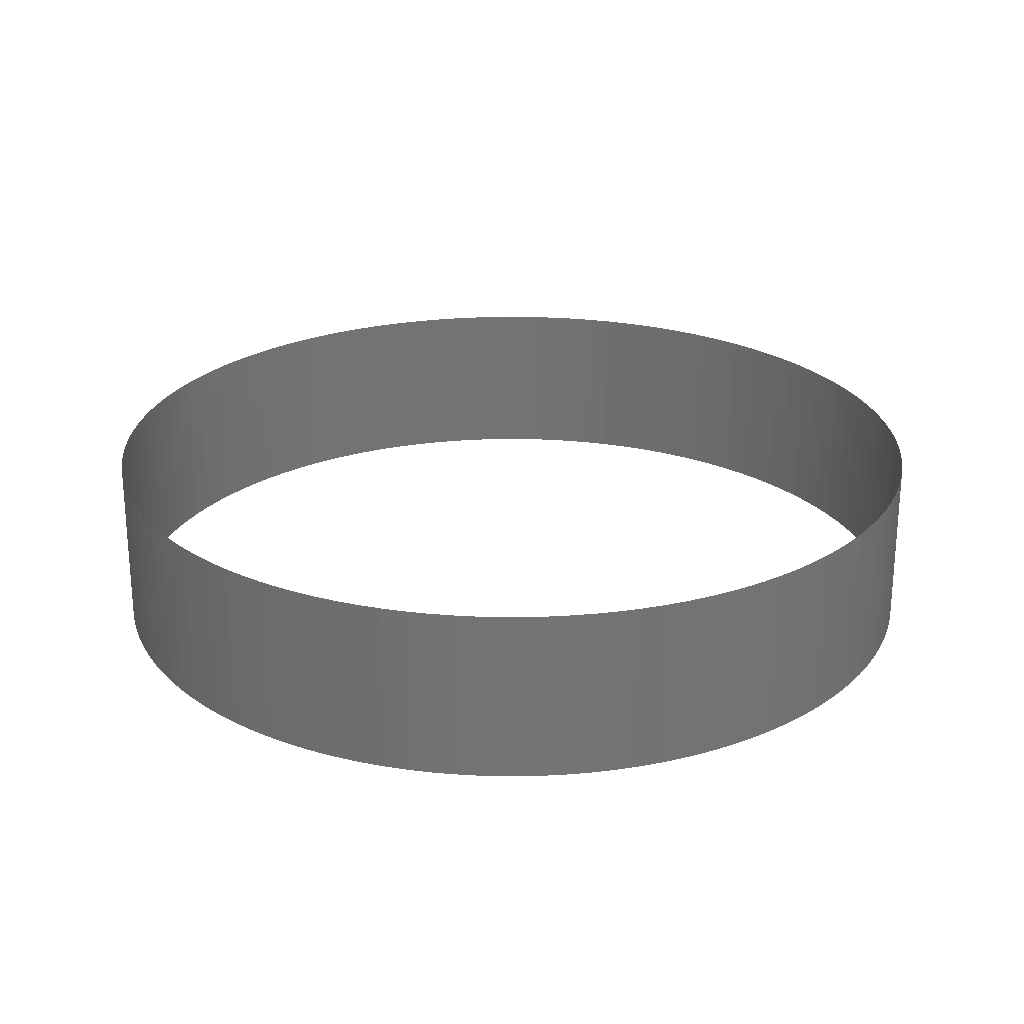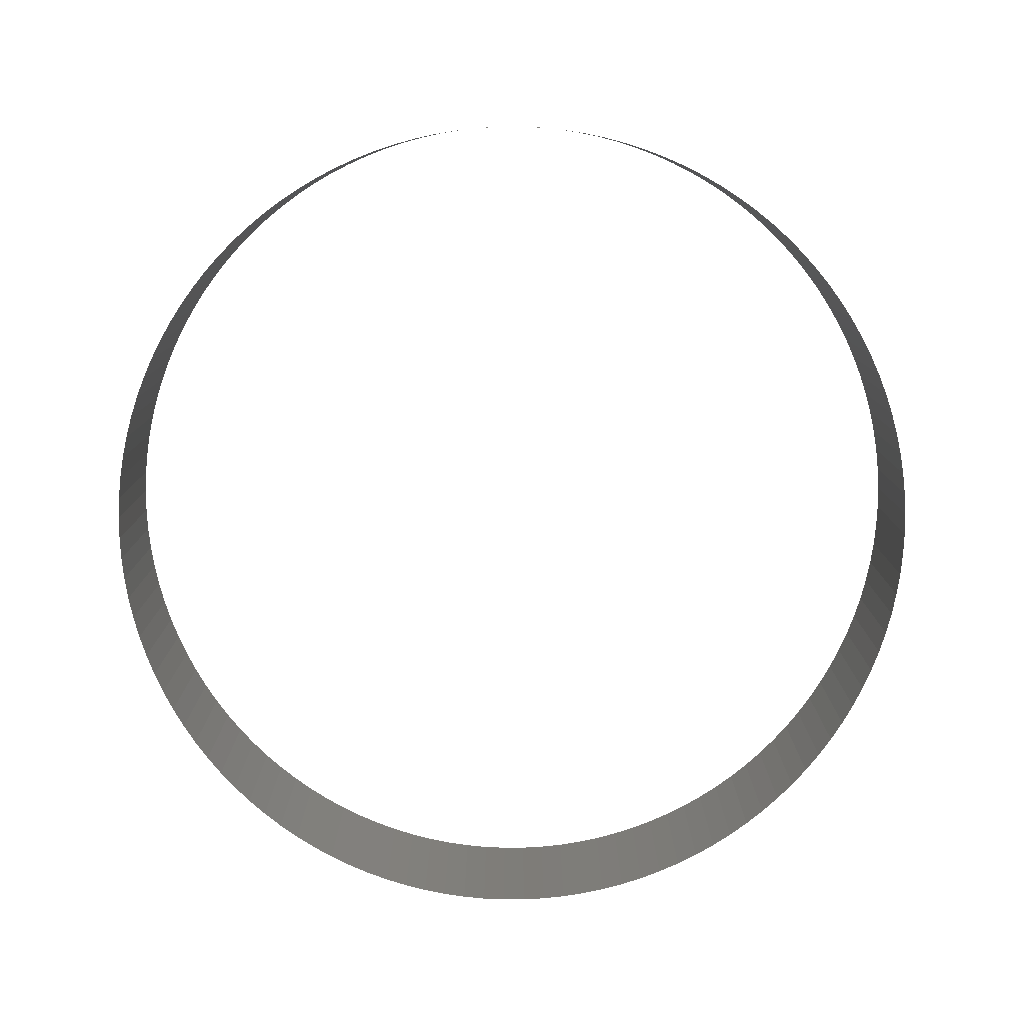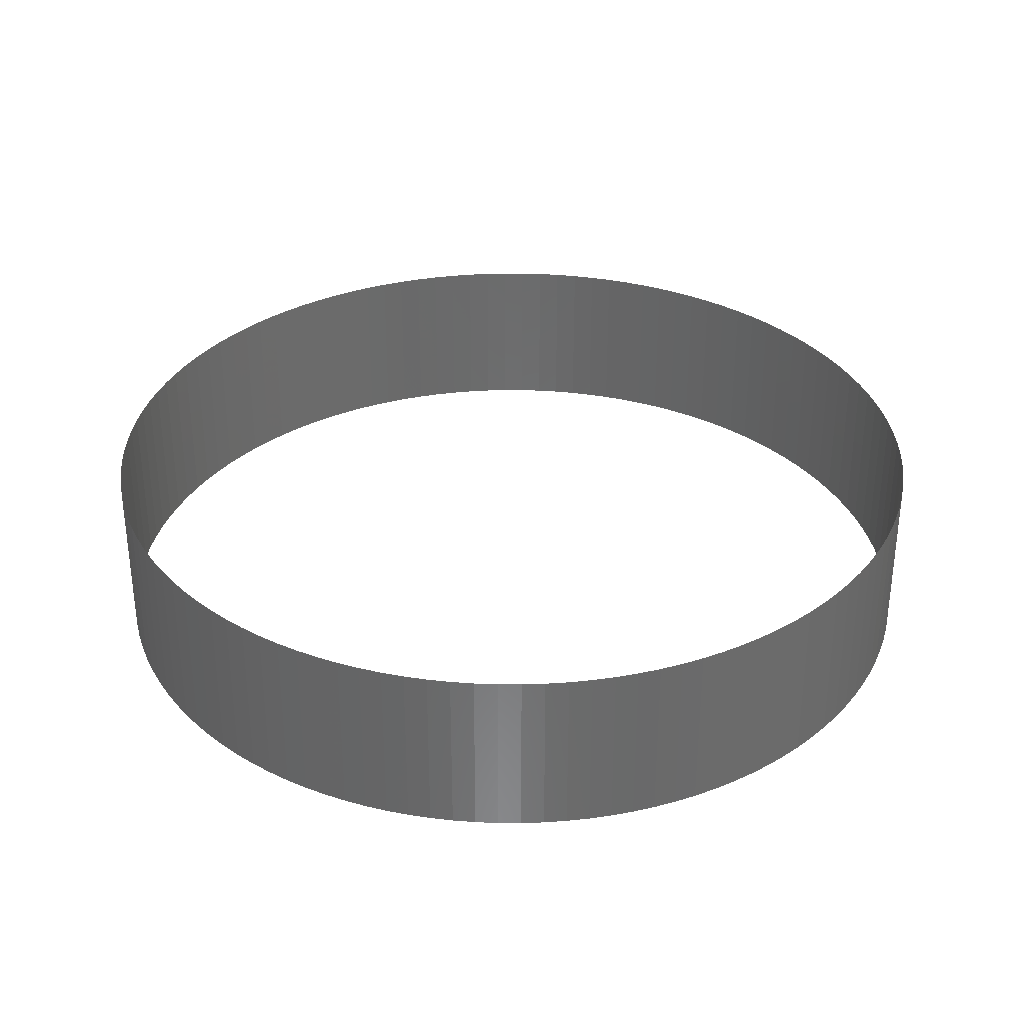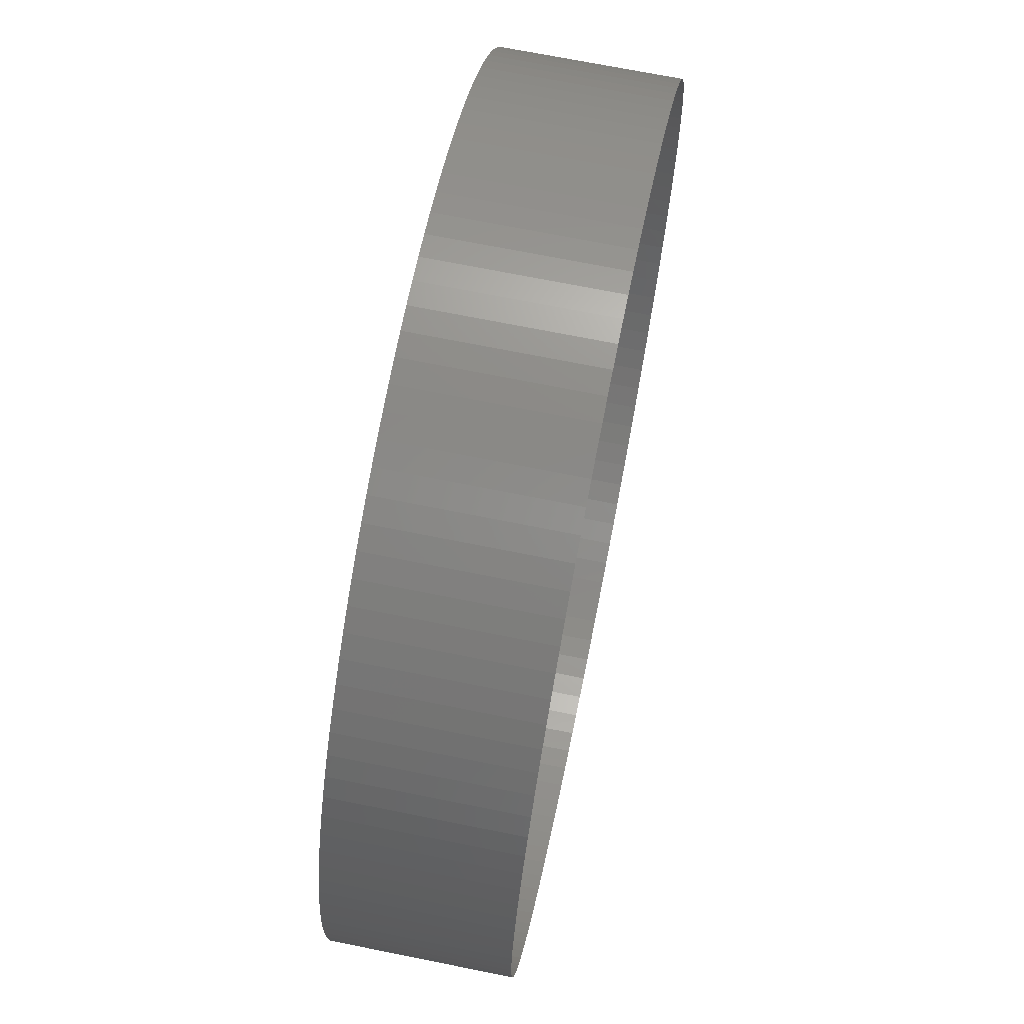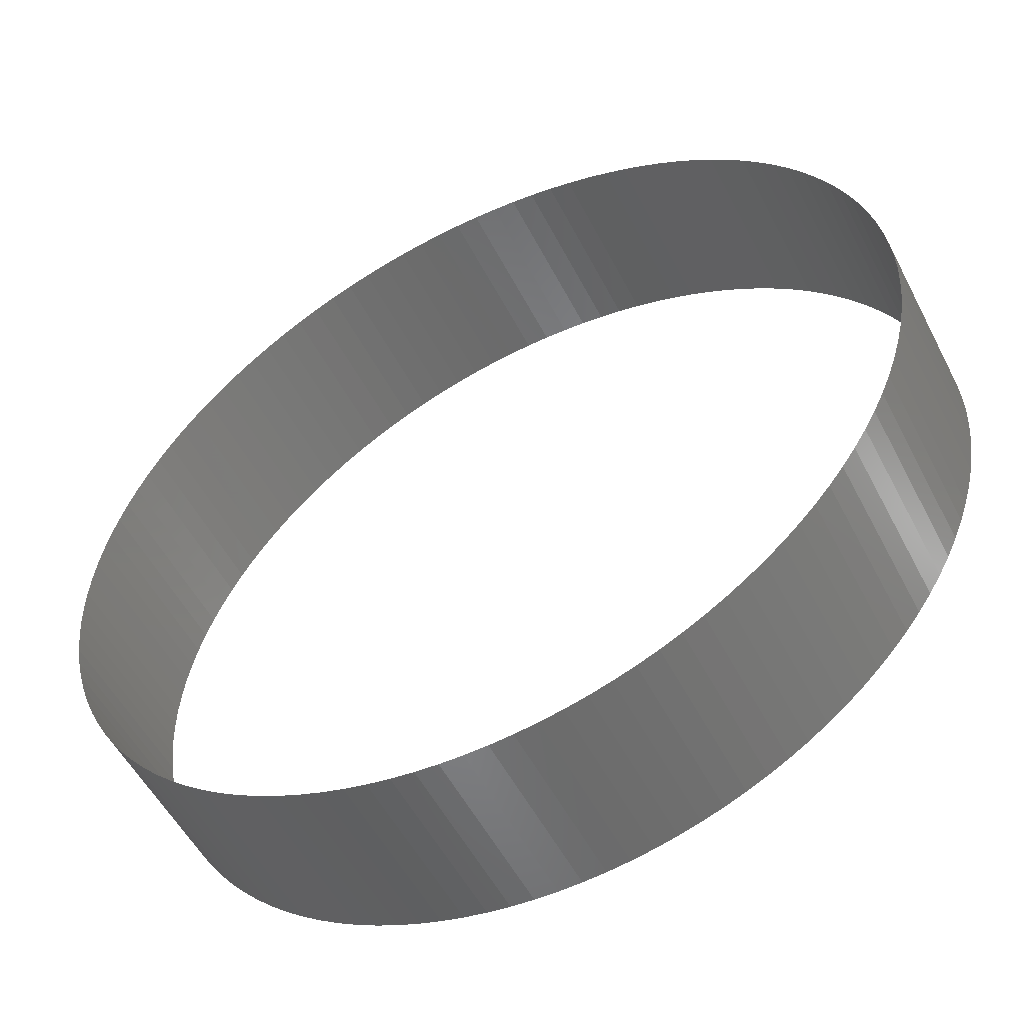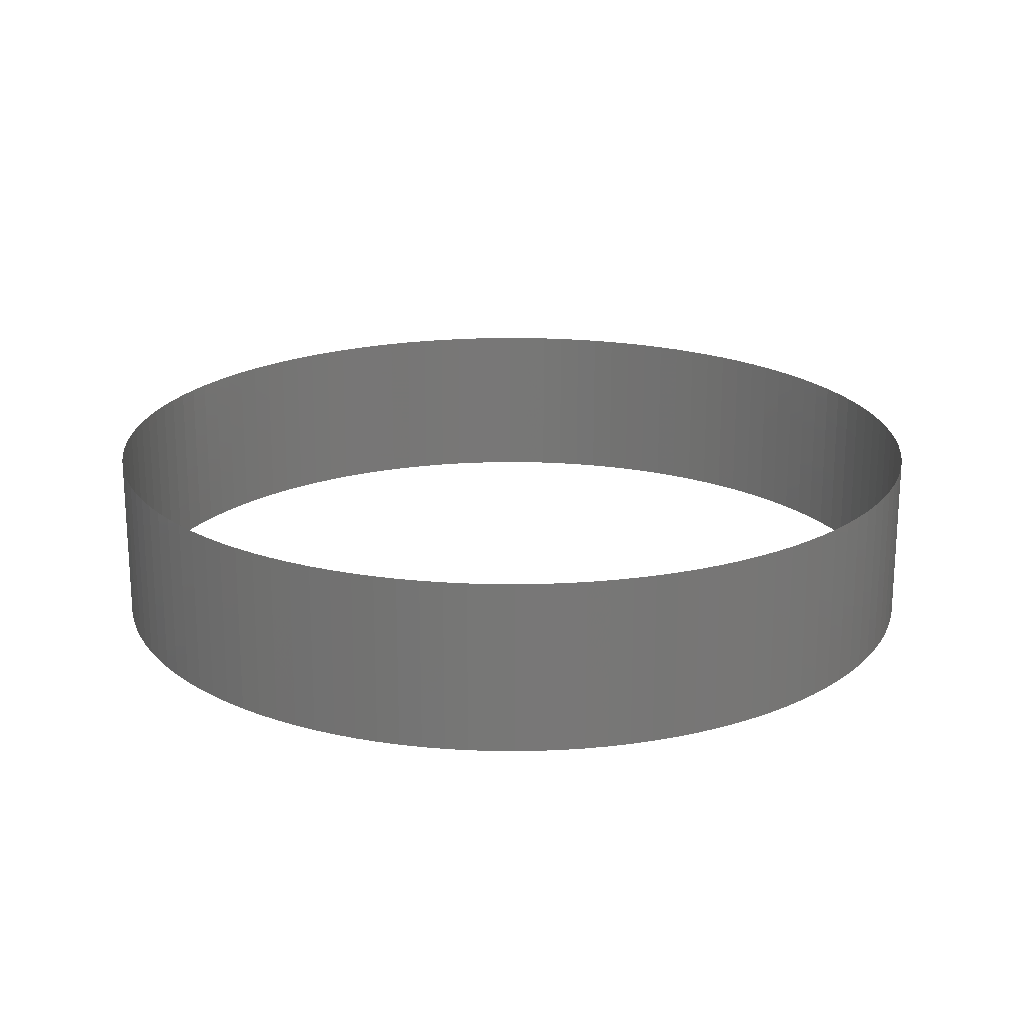
<metadata>
{"format":"stl","ext":"stl","renderer":"f3d","projection":"perspective","resolution":1024,"background":"white","views":[{"elev":24.2,"azim":97.6,"up":"+Z"},{"elev":-79.5,"azim":85.8,"up":"+Z"},{"elev":33.0,"azim":49.8,"up":"+Z"},{"elev":69.7,"azim":101.4,"up":"+Y"},{"elev":-53.4,"azim":26.9,"up":"+Y"},{"elev":20.1,"azim":-120.4,"up":"+Z"}]}
</metadata>
<code>
# stl→obj: 240 verts, 240 faces
v 0.1768 -0.1768 0
v 0.1858 -0.1673 0
v 0.1858 -0.1673 0.1
v 0.1768 -0.1768 0.1
v 0.1943 -0.1573 0
v 0.1943 -0.1573 0.1
v 0.2023 -0.1469 0
v 0.2023 -0.1469 0.1
v 0.2097 -0.1362 0
v 0.2097 -0.1362 0.1
v 0.2165 -0.125 0
v 0.2165 -0.125 0.1
v 0.2228 -0.1135 0
v 0.2228 -0.1135 0.1
v 0.2284 -0.1017 0
v 0.2284 -0.1017 0.1
v 0.2334 -0.08959 0
v 0.2334 -0.08959 0.1
v 0.2378 -0.07725 0
v 0.2378 -0.07725 0.1
v 0.2415 -0.0647 0
v 0.2415 -0.0647 0.1
v 0.2445 -0.05198 0
v 0.2445 -0.05198 0.1
v 0.2469 -0.03911 0
v 0.2469 -0.03911 0.1
v 0.2486 -0.02613 0
v 0.2486 -0.02613 0.1
v 0.2497 -0.01308 0
v 0.2497 -0.01308 0.1
v 0.25 -1.67e-17 0
v 0.25 1.67e-17 0.1
v 0.2497 0.01308 0
v 0.2497 0.01308 0.1
v 0.2486 0.02613 0
v 0.2486 0.02613 0.1
v 0.2469 0.03911 0
v 0.2469 0.03911 0.1
v 0.2445 0.05198 0
v 0.2445 0.05198 0.1
v 0.2415 0.0647 0
v 0.2415 0.0647 0.1
v 0.2378 0.07725 0
v 0.2378 0.07725 0.1
v 0.2334 0.08959 0
v 0.2334 0.08959 0.1
v 0.2284 0.1017 0
v 0.2284 0.1017 0.1
v 0.2228 0.1135 0
v 0.2228 0.1135 0.1
v 0.2165 0.125 0
v 0.2165 0.125 0.1
v 0.2097 0.1362 0
v 0.2097 0.1362 0.1
v 0.2023 0.1469 0
v 0.2023 0.1469 0.1
v 0.1943 0.1573 0
v 0.1943 0.1573 0.1
v 0.1858 0.1673 0
v 0.1858 0.1673 0.1
v 0.1768 0.1768 0
v 0.1768 0.1768 0.1
v 0.1673 0.1858 0
v 0.1673 0.1858 0.1
v 0.1573 0.1943 0
v 0.1573 0.1943 0.1
v 0.1469 0.2023 0
v 0.1469 0.2023 0.1
v 0.1362 0.2097 0
v 0.1362 0.2097 0.1
v 0.125 0.2165 0
v 0.125 0.2165 0.1
v 0.1135 0.2228 0
v 0.1135 0.2228 0.1
v 0.1017 0.2284 0
v 0.1017 0.2284 0.1
v 0.08959 0.2334 0
v 0.08959 0.2334 0.1
v 0.07725 0.2378 0
v 0.07725 0.2378 0.1
v 0.0647 0.2415 0
v 0.0647 0.2415 0.1
v 0.05198 0.2445 0
v 0.05198 0.2445 0.1
v 0.03911 0.2469 0
v 0.03911 0.2469 0.1
v 0.02613 0.2486 0
v 0.02613 0.2486 0.1
v 0.01308 0.2497 0
v 0.01308 0.2497 0.1
v 1.67e-17 0.25 0
v -1.67e-17 0.25 0.1
v -0.01308 0.2497 0
v -0.01308 0.2497 0.1
v -0.02613 0.2486 0
v -0.02613 0.2486 0.1
v -0.03911 0.2469 0
v -0.03911 0.2469 0.1
v -0.05198 0.2445 0
v -0.05198 0.2445 0.1
v -0.0647 0.2415 0
v -0.0647 0.2415 0.1
v -0.07725 0.2378 0
v -0.07725 0.2378 0.1
v -0.08959 0.2334 0
v -0.08959 0.2334 0.1
v -0.1017 0.2284 0
v -0.1017 0.2284 0.1
v -0.1135 0.2228 0
v -0.1135 0.2228 0.1
v -0.125 0.2165 0
v -0.125 0.2165 0.1
v -0.1362 0.2097 0
v -0.1362 0.2097 0.1
v -0.1469 0.2023 0
v -0.1469 0.2023 0.1
v -0.1573 0.1943 0
v -0.1573 0.1943 0.1
v -0.1673 0.1858 0
v -0.1673 0.1858 0.1
v -0.1768 0.1768 0
v -0.1768 0.1768 0.1
v -0.1858 0.1673 0
v -0.1858 0.1673 0.1
v -0.1943 0.1573 0
v -0.1943 0.1573 0.1
v -0.2023 0.1469 0
v -0.2023 0.1469 0.1
v -0.2097 0.1362 0
v -0.2097 0.1362 0.1
v -0.2165 0.125 0
v -0.2165 0.125 0.1
v -0.2228 0.1135 0
v -0.2228 0.1135 0.1
v -0.2284 0.1017 0
v -0.2284 0.1017 0.1
v -0.2334 0.08959 0
v -0.2334 0.08959 0.1
v -0.2378 0.07725 0
v -0.2378 0.07725 0.1
v -0.2415 0.0647 0
v -0.2415 0.0647 0.1
v -0.2445 0.05198 0
v -0.2445 0.05198 0.1
v -0.2469 0.03911 0
v -0.2469 0.03911 0.1
v -0.2486 0.02613 0
v -0.2486 0.02613 0.1
v -0.2497 0.01308 0
v -0.2497 0.01308 0.1
v -0.25 1.67e-17 0
v -0.25 -1.67e-17 0.1
v -0.2497 -0.01308 0
v -0.2497 -0.01308 0.1
v -0.2486 -0.02613 0
v -0.2486 -0.02613 0.1
v -0.2469 -0.03911 0
v -0.2469 -0.03911 0.1
v -0.2445 -0.05198 0
v -0.2445 -0.05198 0.1
v -0.2415 -0.0647 0
v -0.2415 -0.0647 0.1
v -0.2378 -0.07725 0
v -0.2378 -0.07725 0.1
v -0.2334 -0.08959 0
v -0.2334 -0.08959 0.1
v -0.2284 -0.1017 0
v -0.2284 -0.1017 0.1
v -0.2228 -0.1135 0
v -0.2228 -0.1135 0.1
v -0.2165 -0.125 0
v -0.2165 -0.125 0.1
v -0.2097 -0.1362 0
v -0.2097 -0.1362 0.1
v -0.2023 -0.1469 0
v -0.2023 -0.1469 0.1
v -0.1943 -0.1573 0
v -0.1943 -0.1573 0.1
v -0.1858 -0.1673 0
v -0.1858 -0.1673 0.1
v -0.1768 -0.1768 0
v -0.1768 -0.1768 0.1
v 0.1673 -0.1858 0.1
v 0.1673 -0.1858 0
v 0.1573 -0.1943 0.1
v 0.1573 -0.1943 0
v 0.1469 -0.2023 0.1
v 0.1469 -0.2023 0
v 0.1362 -0.2097 0.1
v 0.1362 -0.2097 0
v 0.125 -0.2165 0.1
v 0.125 -0.2165 0
v 0.1135 -0.2228 0.1
v 0.1135 -0.2228 0
v 0.1017 -0.2284 0.1
v 0.1017 -0.2284 0
v 0.08959 -0.2334 0.1
v 0.08959 -0.2334 0
v 0.07725 -0.2378 0.1
v 0.07725 -0.2378 0
v 0.0647 -0.2415 0.1
v 0.0647 -0.2415 0
v 0.05198 -0.2445 0.1
v 0.05198 -0.2445 0
v 0.03911 -0.2469 0.1
v 0.03911 -0.2469 0
v 0.02613 -0.2486 0.1
v 0.02613 -0.2486 0
v 0.01308 -0.2497 0.1
v 0.01308 -0.2497 0
v 1.67e-17 -0.25 0.1
v -1.67e-17 -0.25 0
v -0.01308 -0.2497 0.1
v -0.01308 -0.2497 0
v -0.02613 -0.2486 0.1
v -0.02613 -0.2486 0
v -0.03911 -0.2469 0.1
v -0.03911 -0.2469 0
v -0.05198 -0.2445 0.1
v -0.05198 -0.2445 0
v -0.0647 -0.2415 0.1
v -0.0647 -0.2415 0
v -0.07725 -0.2378 0.1
v -0.07725 -0.2378 0
v -0.08959 -0.2334 0.1
v -0.08959 -0.2334 0
v -0.1017 -0.2284 0.1
v -0.1017 -0.2284 0
v -0.1135 -0.2228 0.1
v -0.1135 -0.2228 0
v -0.125 -0.2165 0.1
v -0.125 -0.2165 0
v -0.1362 -0.2097 0.1
v -0.1362 -0.2097 0
v -0.1469 -0.2023 0.1
v -0.1469 -0.2023 0
v -0.1573 -0.1943 0.1
v -0.1573 -0.1943 0
v -0.1673 -0.1858 0.1
v -0.1673 -0.1858 0
f 1 2 3
f 3 4 1
f 2 5 6
f 6 3 2
f 5 7 8
f 8 6 5
f 7 9 10
f 10 8 7
f 9 11 12
f 12 10 9
f 11 13 14
f 14 12 11
f 13 15 16
f 16 14 13
f 15 17 18
f 18 16 15
f 17 19 20
f 20 18 17
f 19 21 22
f 22 20 19
f 21 23 24
f 24 22 21
f 23 25 26
f 26 24 23
f 25 27 28
f 28 26 25
f 27 29 30
f 30 28 27
f 31 32 30
f 30 29 31
f 32 31 33
f 33 34 32
f 33 35 36
f 36 34 33
f 35 37 38
f 38 36 35
f 37 39 40
f 40 38 37
f 39 41 42
f 42 40 39
f 41 43 44
f 44 42 41
f 43 45 46
f 46 44 43
f 45 47 48
f 48 46 45
f 47 49 50
f 50 48 47
f 49 51 52
f 52 50 49
f 51 53 54
f 54 52 51
f 53 55 56
f 56 54 53
f 55 57 58
f 58 56 55
f 57 59 60
f 60 58 57
f 59 61 62
f 62 60 59
f 61 63 64
f 64 62 61
f 63 65 66
f 66 64 63
f 65 67 68
f 68 66 65
f 67 69 70
f 70 68 67
f 69 71 72
f 72 70 69
f 71 73 74
f 74 72 71
f 73 75 76
f 76 74 73
f 75 77 78
f 78 76 75
f 77 79 80
f 80 78 77
f 79 81 82
f 82 80 79
f 81 83 84
f 84 82 81
f 83 85 86
f 86 84 83
f 85 87 88
f 88 86 85
f 87 89 90
f 90 88 87
f 91 92 90
f 90 89 91
f 92 91 93
f 93 94 92
f 93 95 96
f 96 94 93
f 95 97 98
f 98 96 95
f 97 99 100
f 100 98 97
f 99 101 102
f 102 100 99
f 101 103 104
f 104 102 101
f 103 105 106
f 106 104 103
f 105 107 108
f 108 106 105
f 107 109 110
f 110 108 107
f 109 111 112
f 112 110 109
f 111 113 114
f 114 112 111
f 113 115 116
f 116 114 113
f 115 117 118
f 118 116 115
f 117 119 120
f 120 118 117
f 119 121 122
f 122 120 119
f 121 123 124
f 124 122 121
f 123 125 126
f 126 124 123
f 125 127 128
f 128 126 125
f 127 129 130
f 130 128 127
f 129 131 132
f 132 130 129
f 131 133 134
f 134 132 131
f 133 135 136
f 136 134 133
f 135 137 138
f 138 136 135
f 137 139 140
f 140 138 137
f 139 141 142
f 142 140 139
f 141 143 144
f 144 142 141
f 143 145 146
f 146 144 143
f 145 147 148
f 148 146 145
f 147 149 150
f 150 148 147
f 151 152 150
f 150 149 151
f 152 151 153
f 153 154 152
f 153 155 156
f 156 154 153
f 155 157 158
f 158 156 155
f 157 159 160
f 160 158 157
f 159 161 162
f 162 160 159
f 161 163 164
f 164 162 161
f 163 165 166
f 166 164 163
f 165 167 168
f 168 166 165
f 167 169 170
f 170 168 167
f 169 171 172
f 172 170 169
f 171 173 174
f 174 172 171
f 173 175 176
f 176 174 173
f 175 177 178
f 178 176 175
f 177 179 180
f 180 178 177
f 179 181 182
f 182 180 179
f 1 4 183
f 183 184 1
f 184 183 185
f 185 186 184
f 186 185 187
f 187 188 186
f 188 187 189
f 189 190 188
f 190 189 191
f 191 192 190
f 192 191 193
f 193 194 192
f 194 193 195
f 195 196 194
f 196 195 197
f 197 198 196
f 198 197 199
f 199 200 198
f 200 199 201
f 201 202 200
f 202 201 203
f 203 204 202
f 204 203 205
f 205 206 204
f 206 205 207
f 207 208 206
f 208 207 209
f 209 210 208
f 211 212 210
f 210 209 211
f 212 211 213
f 213 214 212
f 214 213 215
f 215 216 214
f 216 215 217
f 217 218 216
f 218 217 219
f 219 220 218
f 220 219 221
f 221 222 220
f 222 221 223
f 223 224 222
f 224 223 225
f 225 226 224
f 226 225 227
f 227 228 226
f 228 227 229
f 229 230 228
f 230 229 231
f 231 232 230
f 232 231 233
f 233 234 232
f 234 233 235
f 235 236 234
f 236 235 237
f 237 238 236
f 238 237 239
f 239 240 238
f 240 239 182
f 182 181 240

</code>
